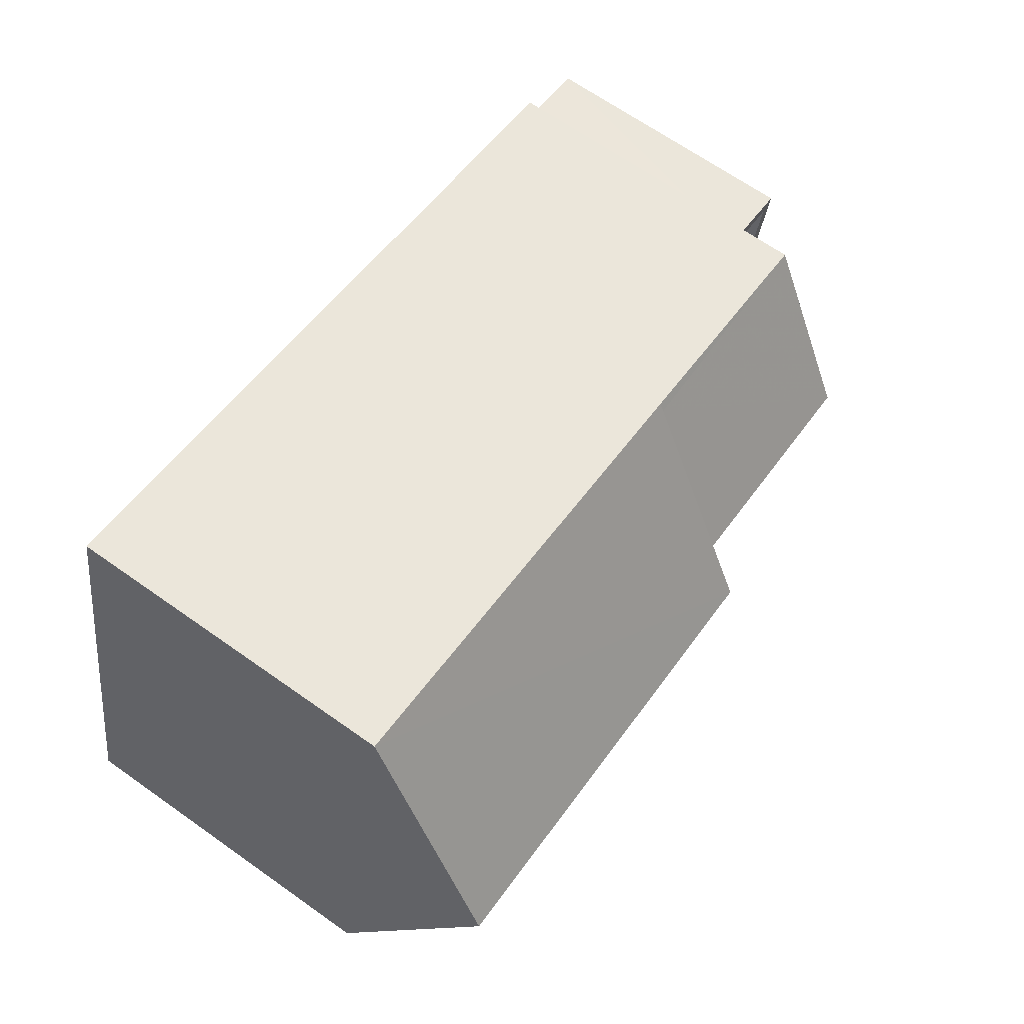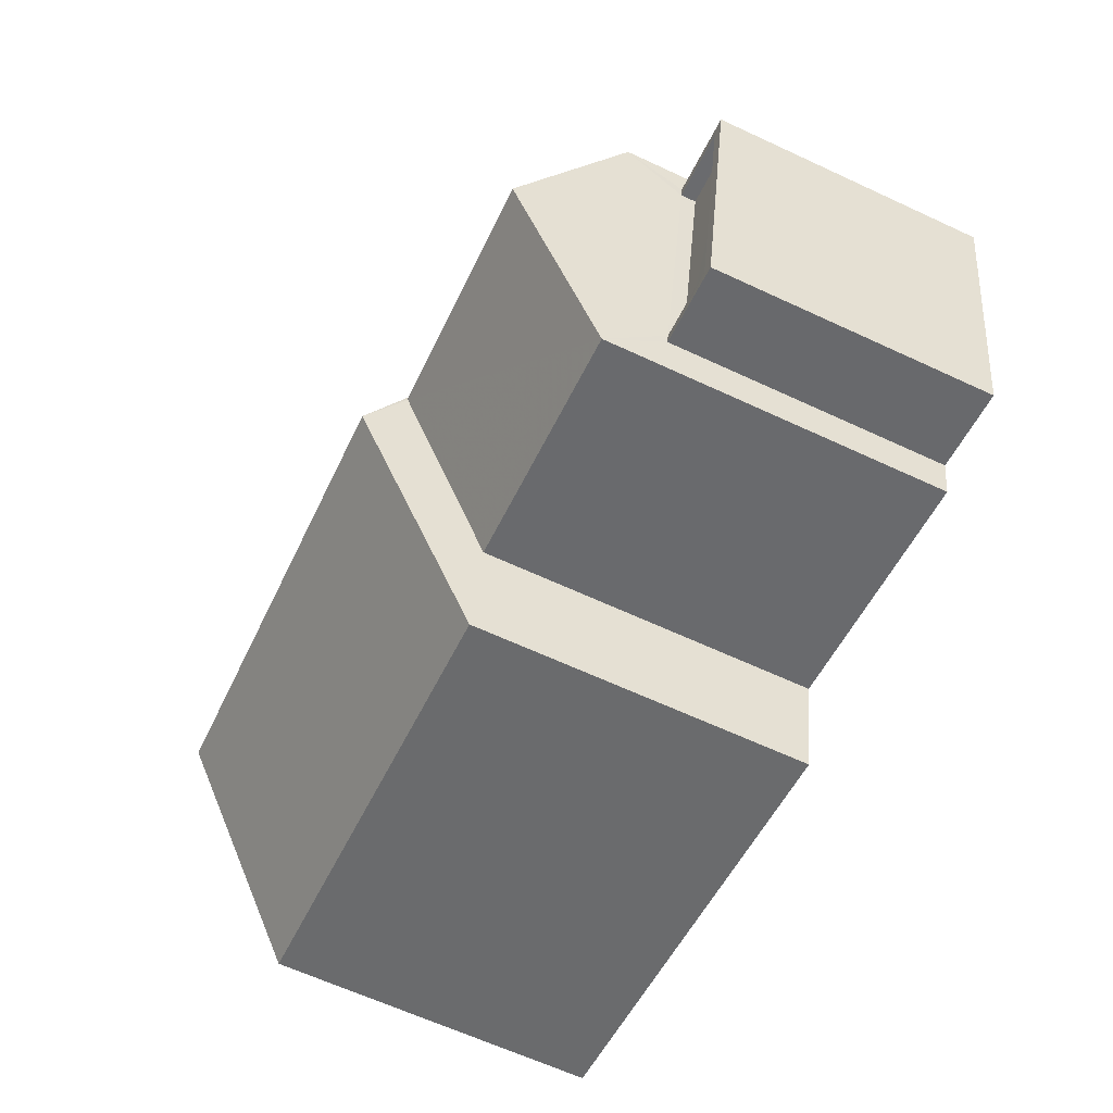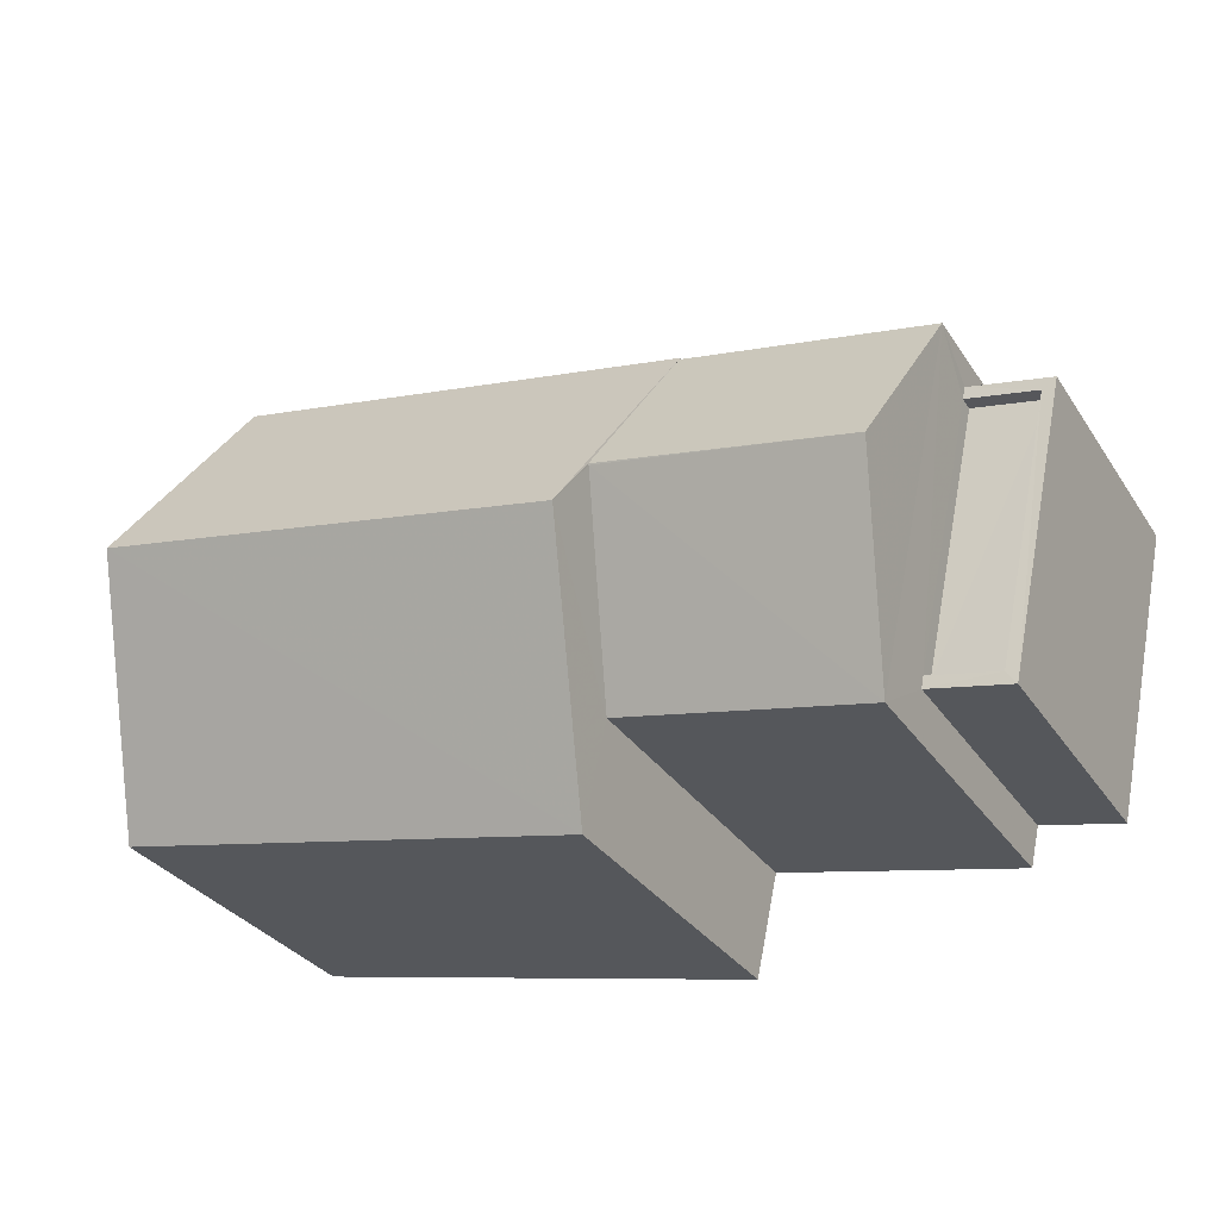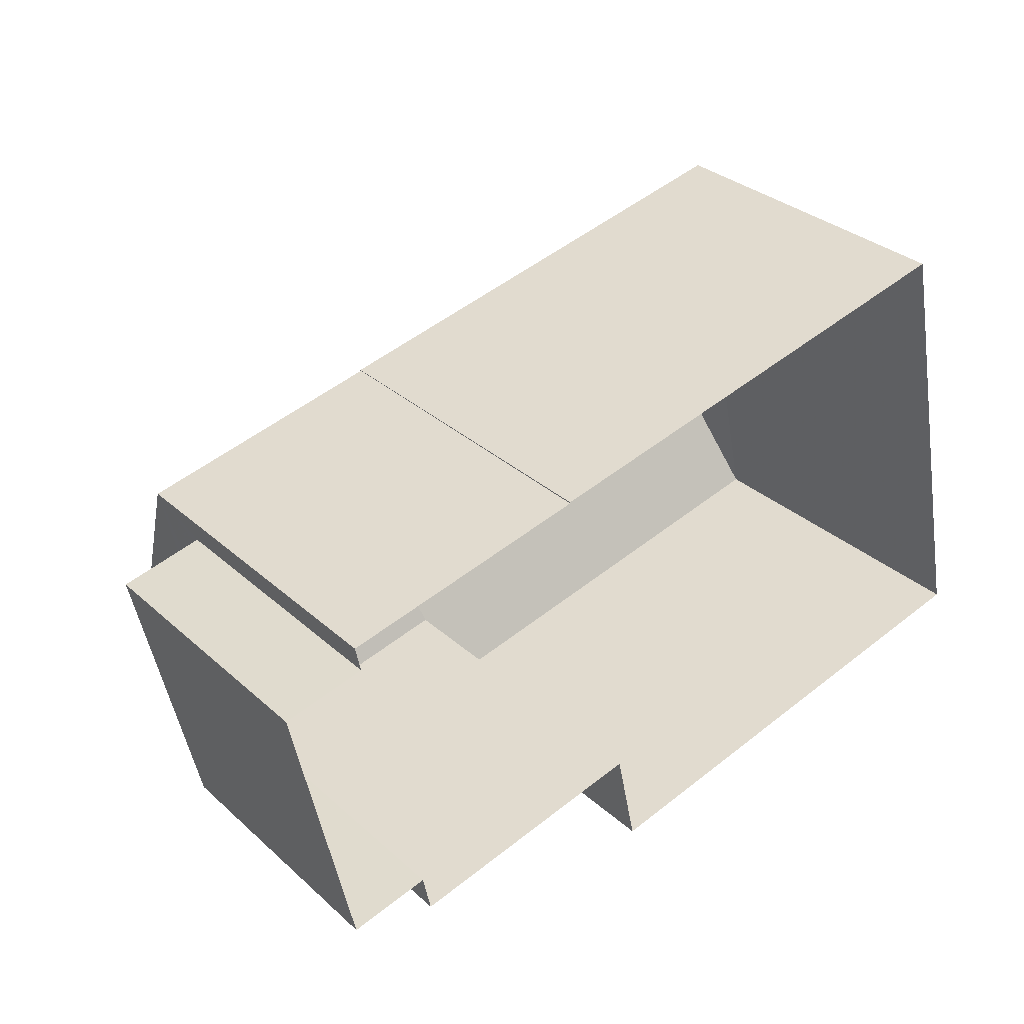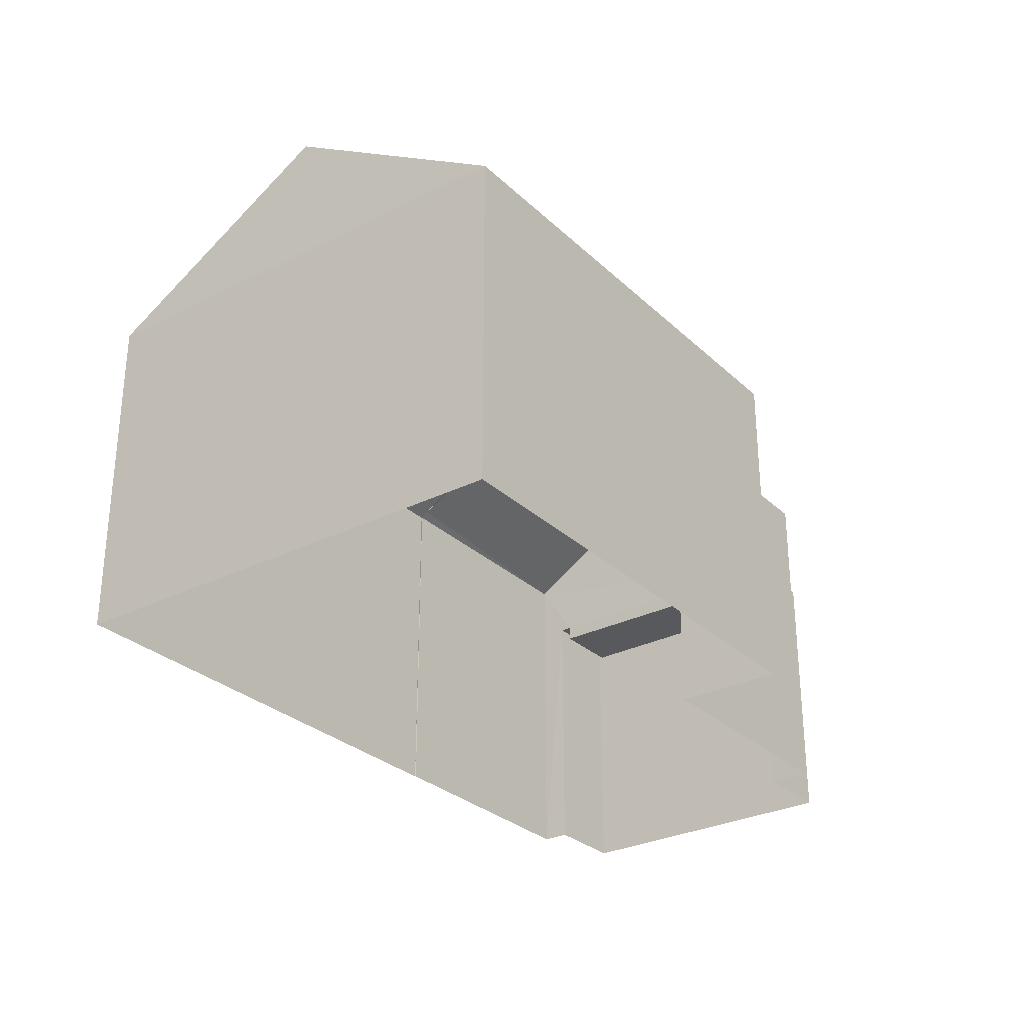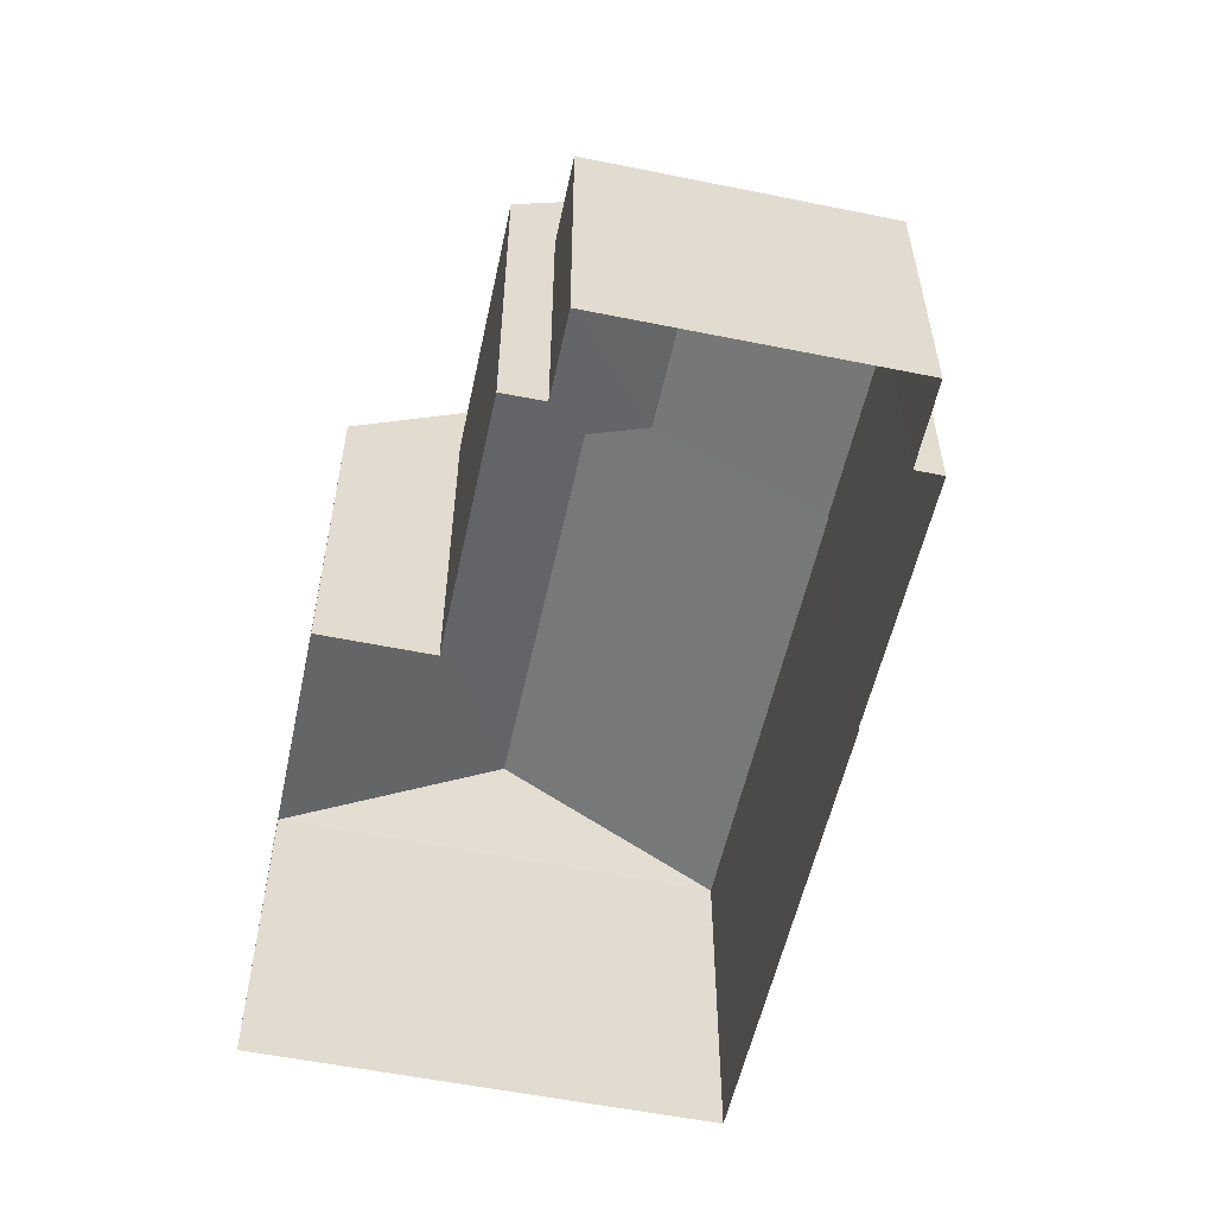
<metadata>
{"format":"obj","ext":"obj","renderer":"f3d","projection":"perspective","resolution":1024,"background":"white","views":[{"elev":67.6,"azim":-54.8,"up":"+Y"},{"elev":-64.8,"azim":65.0,"up":"+Y"},{"elev":-32.0,"azim":28.3,"up":"+Y"},{"elev":32.3,"azim":140.8,"up":"+Y"},{"elev":-29.3,"azim":-65.5,"up":"+Z"},{"elev":-55.4,"azim":65.8,"up":"+Z"}]}
</metadata>
<code>
v -8.807e+04 -9.908e+04 9.537
v -8.807e+04 -9.908e+04 9.537
v -8.807e+04 -9.908e+04 9.537
v -8.807e+04 -9.908e+04 9.537
v -8.808e+04 -9.907e+04 9.536
v -8.807e+04 -9.908e+04 9.538
v -8.807e+04 -9.908e+04 9.537
v -8.807e+04 -9.908e+04 9.537
v -8.807e+04 -9.908e+04 9.537
v -8.808e+04 -9.908e+04 9.536
v -8.807e+04 -9.908e+04 9.537
v -8.807e+04 -9.908e+04 9.537
v -8.807e+04 -9.908e+04 13.82
v -8.807e+04 -9.908e+04 13.82
v -8.807e+04 -9.908e+04 13.82
v -8.807e+04 -9.908e+04 13.82
v -8.807e+04 -9.908e+04 14.07
v -8.807e+04 -9.908e+04 14.07
v -8.807e+04 -9.908e+04 14.07
v -8.807e+04 -9.908e+04 14.07
v -8.807e+04 -9.908e+04 14.07
v -8.807e+04 -9.908e+04 14.07
v -8.807e+04 -9.908e+04 14.07
v -8.807e+04 -9.908e+04 14.07
v -8.807e+04 -9.908e+04 16.76
v -8.807e+04 -9.908e+04 16.78
v -8.807e+04 -9.908e+04 16.78
v -8.807e+04 -9.908e+04 15.06
v -8.807e+04 -9.908e+04 15.06
v -8.807e+04 -9.908e+04 15.14
v -8.807e+04 -9.908e+04 15.06
v -8.807e+04 -9.908e+04 15.06
v -8.807e+04 -9.908e+04 15.06
v -8.808e+04 -9.908e+04 17.39
v -8.808e+04 -9.908e+04 15.05
v -8.807e+04 -9.908e+04 17.4
v -8.808e+04 -9.907e+04 15.05
v -8.807e+04 -9.908e+04 15.06
f 1 2 3
f 4 1 5
f 6 7 8
f 6 8 3
f 9 10 5
f 11 10 9
f 8 12 9
f 3 8 1
f 9 5 1
f 8 9 1
f 13 14 15
f 16 13 15
f 17 18 19
f 18 20 19
f 21 22 23
f 22 20 24
f 19 20 22
f 23 22 24
f 25 26 27
f 25 28 26
f 25 29 28
f 27 26 30
f 30 31 32
f 30 26 31
f 33 34 35
f 33 36 34
f 37 34 36
f 38 37 36
f 13 19 14
f 13 17 19
f 16 15 22
f 21 16 22
f 19 15 14
f 19 22 15
f 23 24 6
f 3 23 6
f 20 7 6
f 24 20 6
f 8 7 20
f 18 8 20
f 8 18 12
f 28 12 18
f 31 28 17
f 2 23 3
f 31 23 2
f 17 13 16
f 28 18 17
f 21 17 16
f 21 23 31
f 31 17 21
f 26 28 31
f 29 12 28
f 29 9 12
f 32 31 2
f 1 32 2
f 33 29 36
f 36 27 38
f 30 32 38
f 29 25 36
f 27 30 38
f 25 27 36
f 34 37 35
f 32 4 38
f 32 1 4
f 9 33 11
f 9 29 33
f 35 10 11
f 33 35 11
f 37 5 10
f 35 37 10
f 37 4 5
f 37 38 4

</code>
